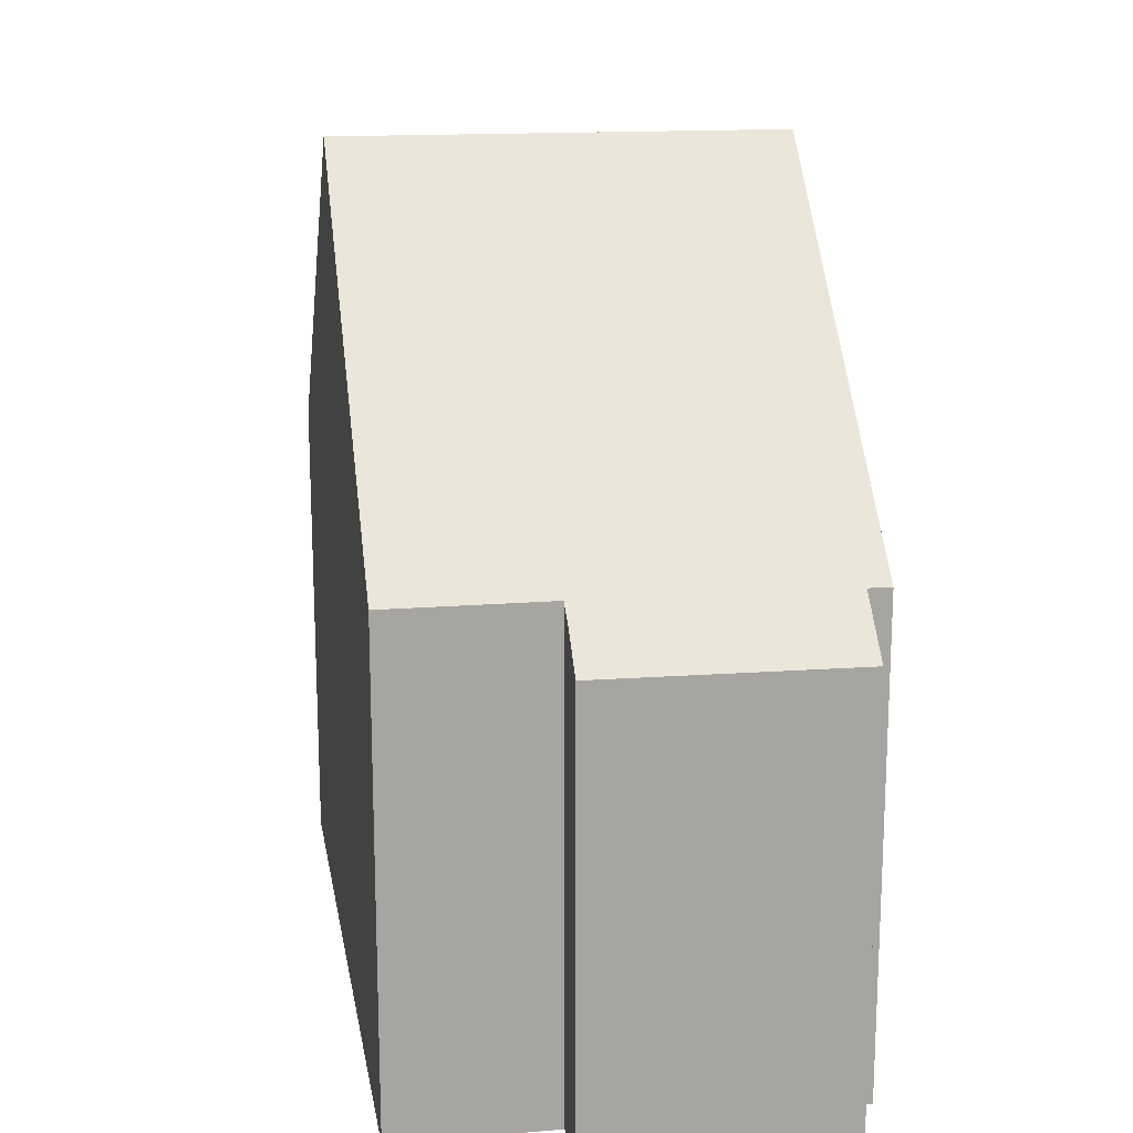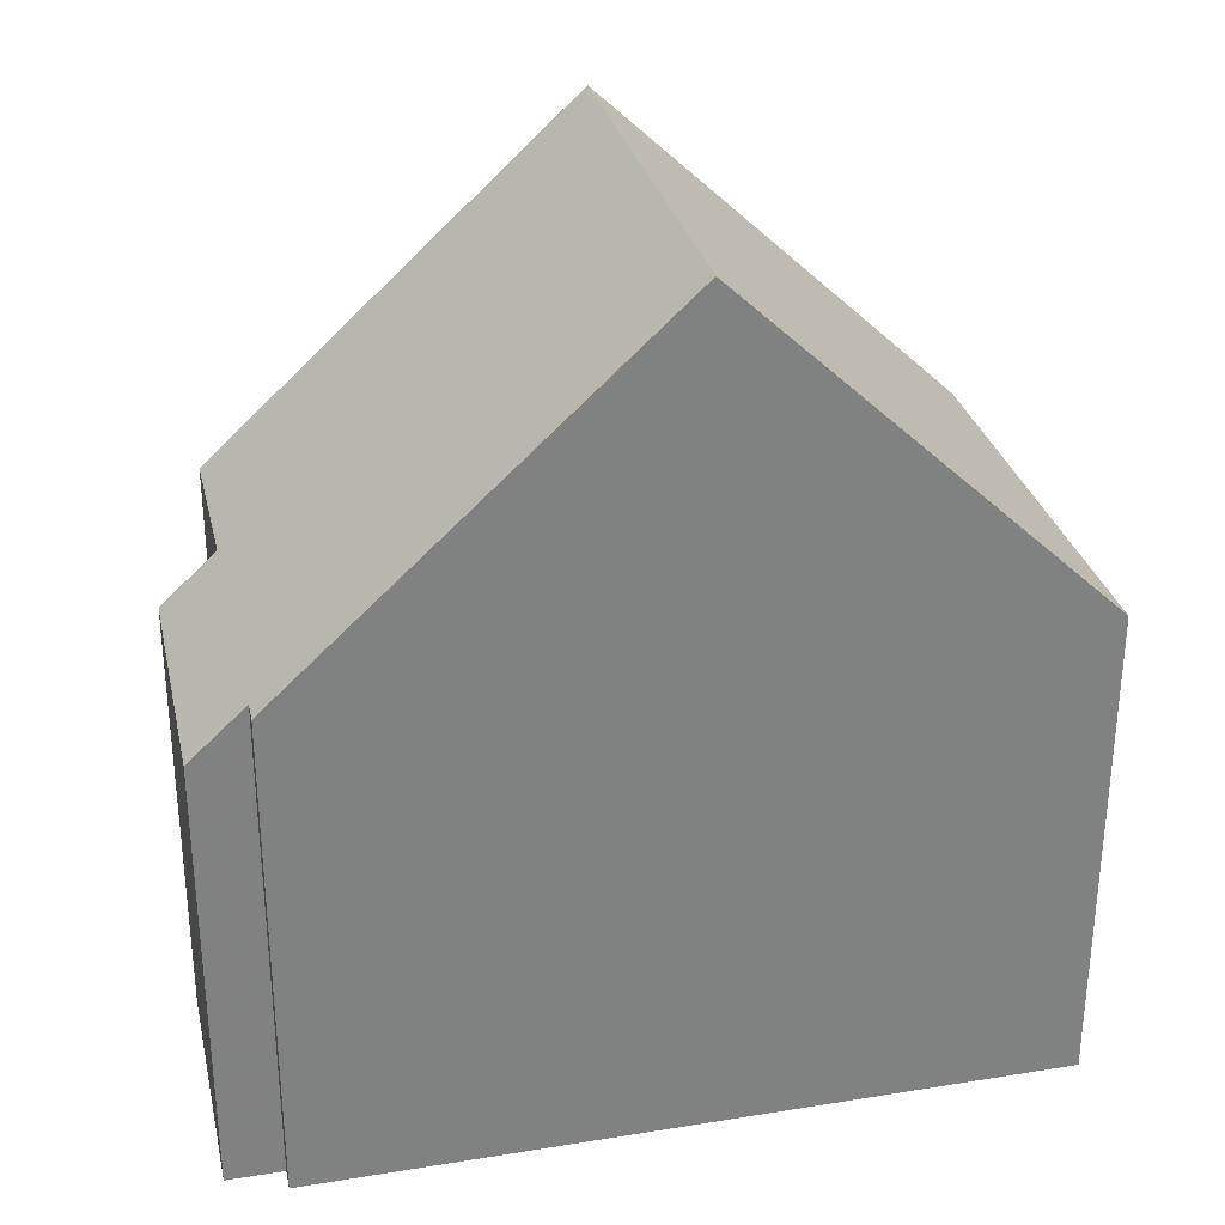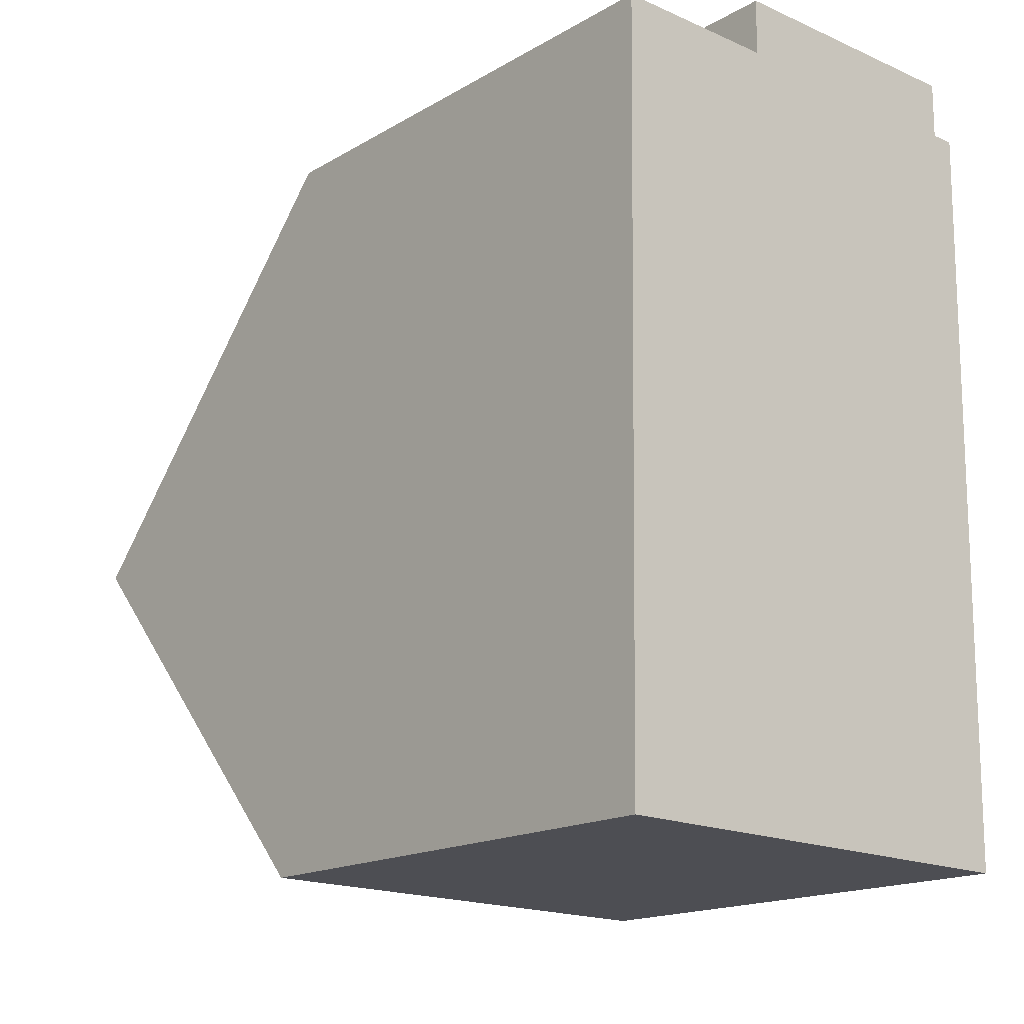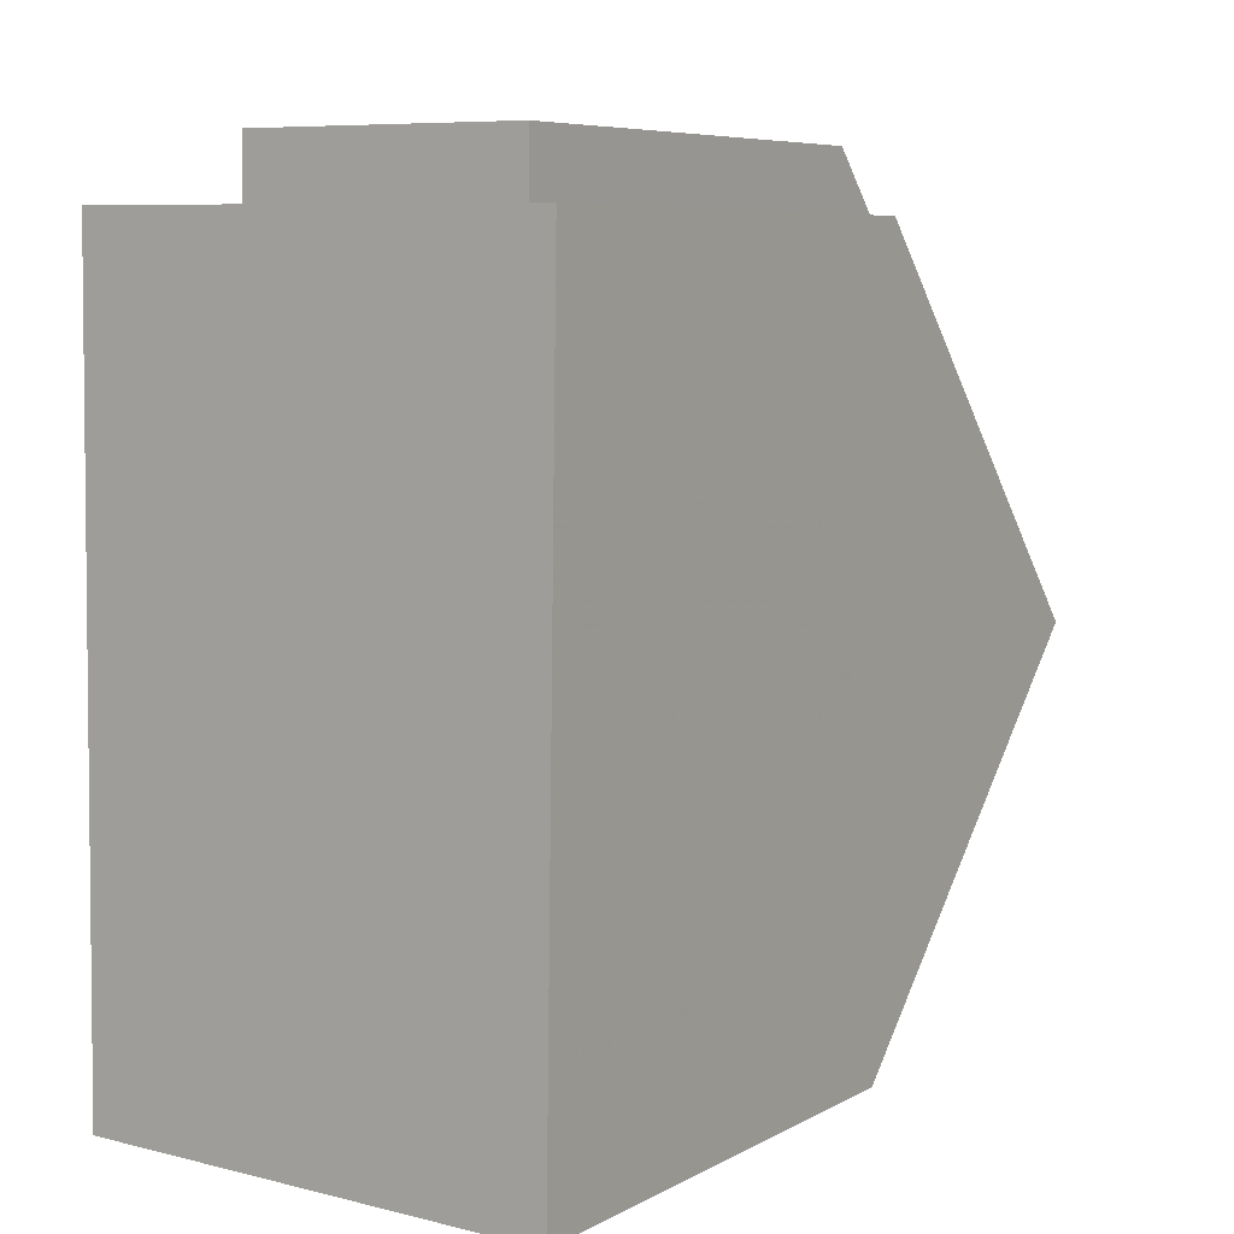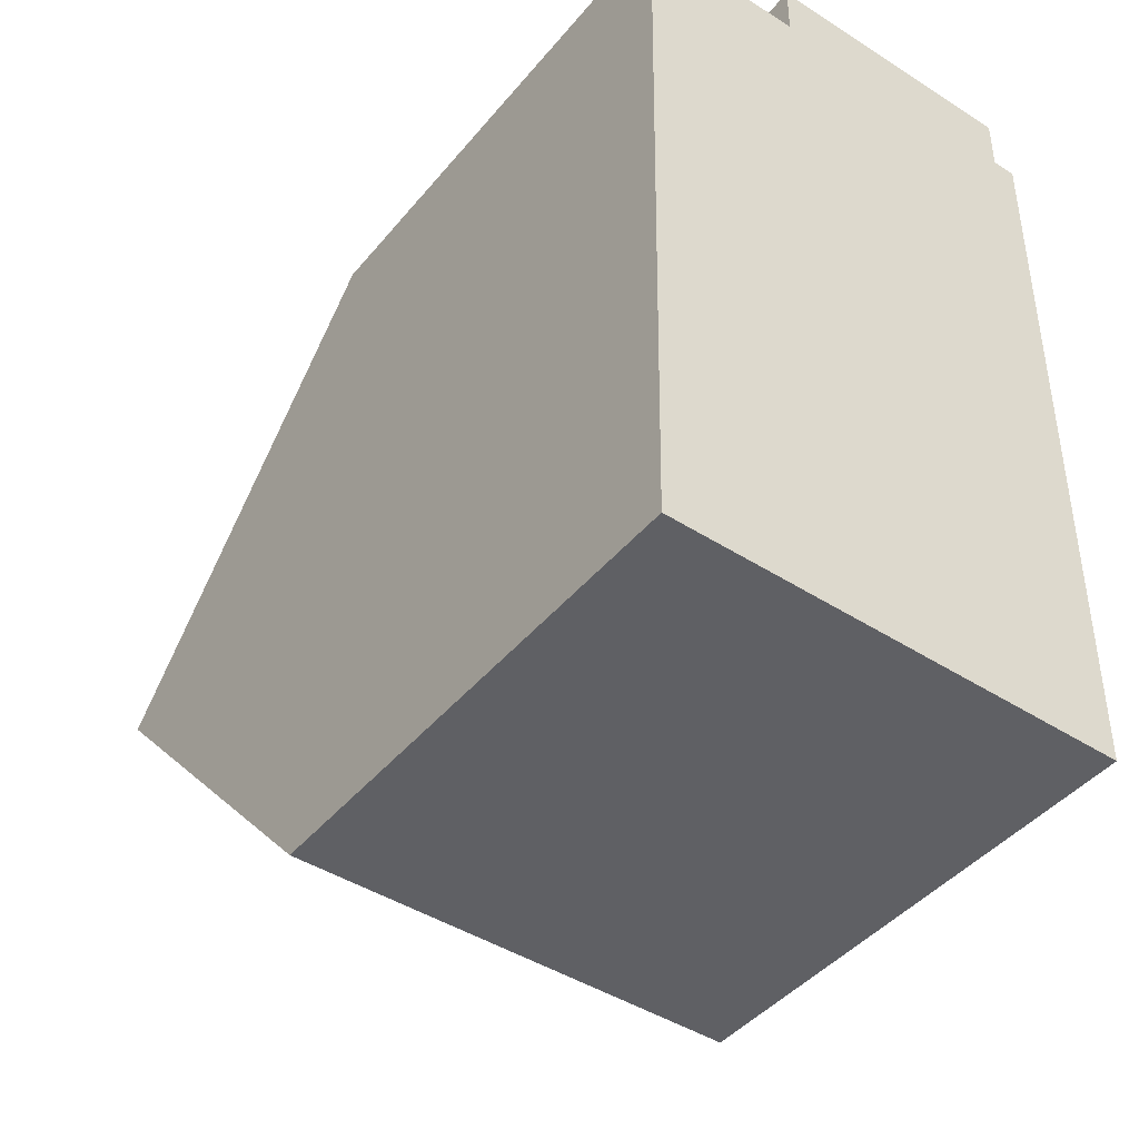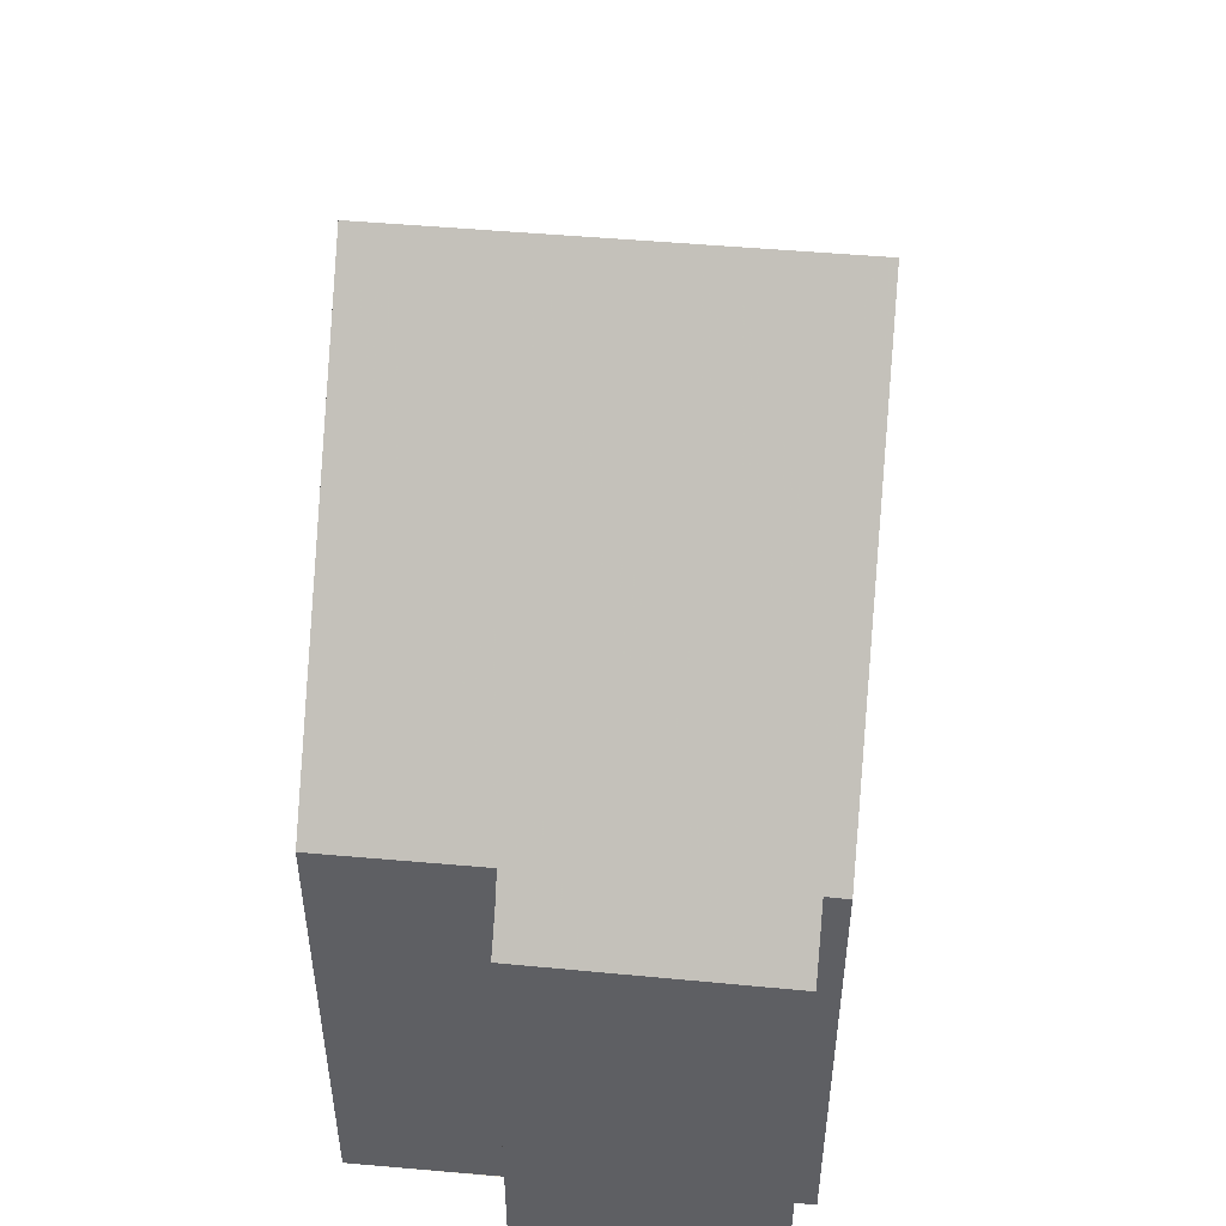
<metadata>
{"format":"obj","ext":"obj","renderer":"f3d","projection":"perspective","resolution":1024,"background":"white","views":[{"elev":16.7,"azim":171.3,"up":"+Z"},{"elev":30.0,"azim":-102.3,"up":"+Z"},{"elev":-16.8,"azim":139.3,"up":"+Y"},{"elev":6.9,"azim":-146.3,"up":"+Y"},{"elev":-43.6,"azim":143.5,"up":"+Y"},{"elev":48.7,"azim":-173.7,"up":"+Z"}]}
</metadata>
<code>
v -482.1 -140.1 6.594
v -488.1 -140.2 6.555
v -488.2 -130.2 6.592
v -487.9 -130.2 6.597
v -487.9 -129.4 5.91
v -484.4 -129.4 5.936
v -484.4 -130.1 6.623
v -482.2 -130.1 6.629
v -482.1 -135.1 11.23
v -488.1 -135.2 11.2
v -482.1 -138.2 8.293
v -488.1 -138.4 8.213
v -482.1 -138.1 8.441
v -488.1 -138.2 8.378
v -488.1 -135.2 11.2
v -482.1 -135.1 11.23
v -488.2 -132.1 8.406
v -482.2 -132.1 8.483
v -488.2 -131.8 8.141
v -482.2 -131.8 8.208
v -487.9 -129.9 6.38
v -484.4 -129.9 6.385
v -488 -135.2 11.2
v -488 -135.2 11.2
v -488 -138.2 8.379
v -488 -138.4 8.215
v -487.9 -140.2 6.556
v -488.1 -132.1 8.408
v -488.1 -131.8 8.142
v -488.1 -130.2 6.594
v -484.3 -135.1 11.22
v -484.3 -135.1 11.22
v -484.2 -138.1 8.419
v -484.2 -140.1 6.58
v -484.2 -138.3 8.265
v -484.3 -132.1 8.456
v -484.3 -131.8 8.184
v -484.3 -130.1 6.624
v -482.2 -135.1 11.23
v -482.2 -135.1 11.23
v -482.2 -138.1 8.44
v -482.2 -140.1 6.593
v -482.2 -138.2 8.292
v -482.3 -132.1 8.482
v -482.3 -131.8 8.207
v -482.3 -130.1 6.629
v -487.9 -140.1 6.614
v -488.1 -140.1 6.614
v -482.1 -140 6.614
v -482.2 -140 6.614
v -484.2 -140.1 6.614
v -482.2 -140.1 6.593
v -482.1 -140.1 6.594
v -482.1 -140.1 0
v -482.2 -140.1 0
v -488.1 -140.1 6.614
v -488.1 -140.2 6.555
v -488.1 -140.2 0
v -488.1 -140.1 0
v -488.1 -130.2 6.594
v -488.2 -130.2 6.592
v -488.2 -130.2 0
v -488.1 -130.2 0
v -487.9 -129.9 6.38
v -487.9 -130.2 6.597
v -487.9 -130.2 0
v -487.9 -129.9 0
v -484.4 -129.4 5.936
v -487.9 -129.4 5.91
v -487.9 -129.4 8.882e-16
v -484.4 -129.4 0
v -484.4 -129.9 6.385
v -484.4 -129.4 5.936
v -484.4 -129.4 0
v -484.4 -129.9 0
v -484.3 -130.1 6.624
v -484.4 -130.1 6.623
v -484.4 -130.1 0
v -484.3 -130.1 0
v -482.2 -131.8 8.208
v -482.2 -130.1 6.629
v -482.2 -130.1 0
v -482.2 -131.8 0
v -482.1 -138.1 8.441
v -482.1 -135.1 11.23
v -482.1 -135.1 1.776e-15
v -482.1 -138.1 -1.776e-15
v -482.1 -140 6.614
v -482.1 -138.2 8.293
v -482.1 -138.2 0
v -482.1 -140 8.882e-16
v -488.1 -138.2 8.378
v -488.1 -138.4 8.213
v -488.1 -138.4 0
v -488.1 -138.2 0
v -482.1 -138.2 8.293
v -482.1 -138.1 8.441
v -482.1 -138.1 -1.776e-15
v -482.1 -138.2 0
v -488.1 -135.2 11.2
v -488.1 -138.2 8.378
v -488.1 -138.2 0
v -488.1 -135.2 0
v -488.2 -132.1 8.406
v -488.1 -135.2 11.2
v -488.1 -135.2 0
v -488.2 -132.1 0
v -488.2 -131.8 8.141
v -488.2 -132.1 8.406
v -488.2 -132.1 0
v -488.2 -131.8 0
v -482.1 -135.1 11.23
v -482.2 -132.1 8.483
v -482.2 -132.1 -1.776e-15
v -482.1 -135.1 1.776e-15
v -488.2 -130.2 6.592
v -488.2 -131.8 8.141
v -488.2 -131.8 0
v -488.2 -130.2 0
v -482.2 -132.1 8.483
v -482.2 -131.8 8.208
v -482.2 -131.8 0
v -482.2 -132.1 -1.776e-15
v -487.9 -129.4 5.91
v -487.9 -129.9 6.38
v -487.9 -129.9 0
v -487.9 -129.4 8.882e-16
v -484.4 -130.1 6.623
v -484.4 -129.9 6.385
v -484.4 -129.9 0
v -484.4 -130.1 0
v -488.1 -140.2 6.555
v -487.9 -140.2 6.556
v -487.9 -140.2 0
v -488.1 -140.2 0
v -487.9 -130.2 6.597
v -488.1 -130.2 6.594
v -488.1 -130.2 0
v -487.9 -130.2 0
v -487.9 -140.2 6.556
v -484.2 -140.1 6.58
v -484.2 -140.1 0
v -487.9 -140.2 0
v -482.3 -130.1 6.629
v -484.3 -130.1 6.624
v -484.3 -130.1 0
v -482.3 -130.1 0
v -484.2 -140.1 6.58
v -482.2 -140.1 6.593
v -482.2 -140.1 0
v -484.2 -140.1 0
v -482.2 -130.1 6.629
v -482.3 -130.1 6.629
v -482.3 -130.1 0
v -482.2 -130.1 0
v -488.1 -138.4 8.213
v -488.1 -140.1 6.614
v -488.1 -140.1 0
v -488.1 -138.4 0
v -482.1 -140.1 6.594
v -482.1 -140 6.614
v -482.1 -140 8.882e-16
v -482.1 -140.1 0
v -488.2 -130.2 0
v -487.9 -130.2 0
v -487.9 -129.4 0
v -484.4 -129.4 0
v -484.4 -130.1 0
v -482.2 -130.1 0
v -482.1 -140.1 0
v -488.1 -140.2 0
f 25 14 10 23
f 48 12 26 47
f 26 12 14 25
f 24 15 17 28
f 28 17 19 29
f 29 19 3 30
f 21 5 6 22
f 39 9 13 41
f 50 43 11 49
f 41 13 11 43
f 44 18 16 40
f 45 20 18 44
f 46 8 20 45
f 33 25 23 31
f 47 26 35 51
f 35 26 25 33
f 32 24 28 36
f 36 28 29 37
f 37 29 30 4 21 22 7 38
f 41 33 31 39
f 51 35 43 50
f 43 35 33 41
f 40 32 36 44
f 44 36 37 45
f 45 37 38 46
f 47 27 2 48
f 49 1 42 50
f 51 34 27 47
f 50 42 34 51
f 53 54 55 52
f 57 58 59 56
f 61 62 63 60
f 65 66 67 64
f 69 70 71 68
f 73 74 75 72
f 77 78 79 76
f 81 82 83 80
f 85 86 87 84
f 89 90 91 88
f 93 94 95 92
f 97 98 99 96
f 101 102 103 100
f 105 106 107 104
f 109 110 111 108
f 113 114 115 112
f 117 118 119 116
f 121 122 123 120
f 125 126 127 124
f 129 130 131 128
f 133 134 135 132
f 137 138 139 136
f 141 142 143 140
f 145 146 147 144
f 149 150 151 148
f 153 154 155 152
f 157 158 159 156
f 161 162 163 160
f 165 166 167 168 169 170 171 164

</code>
